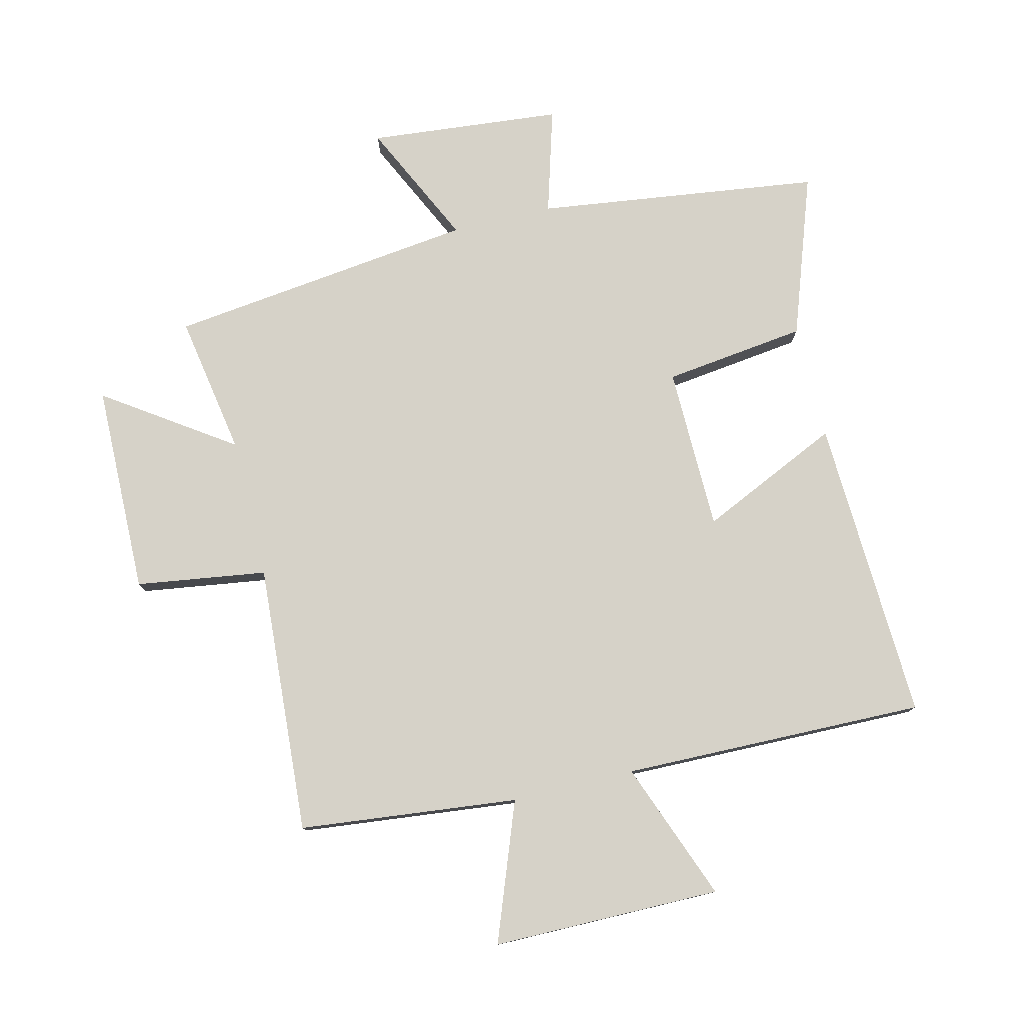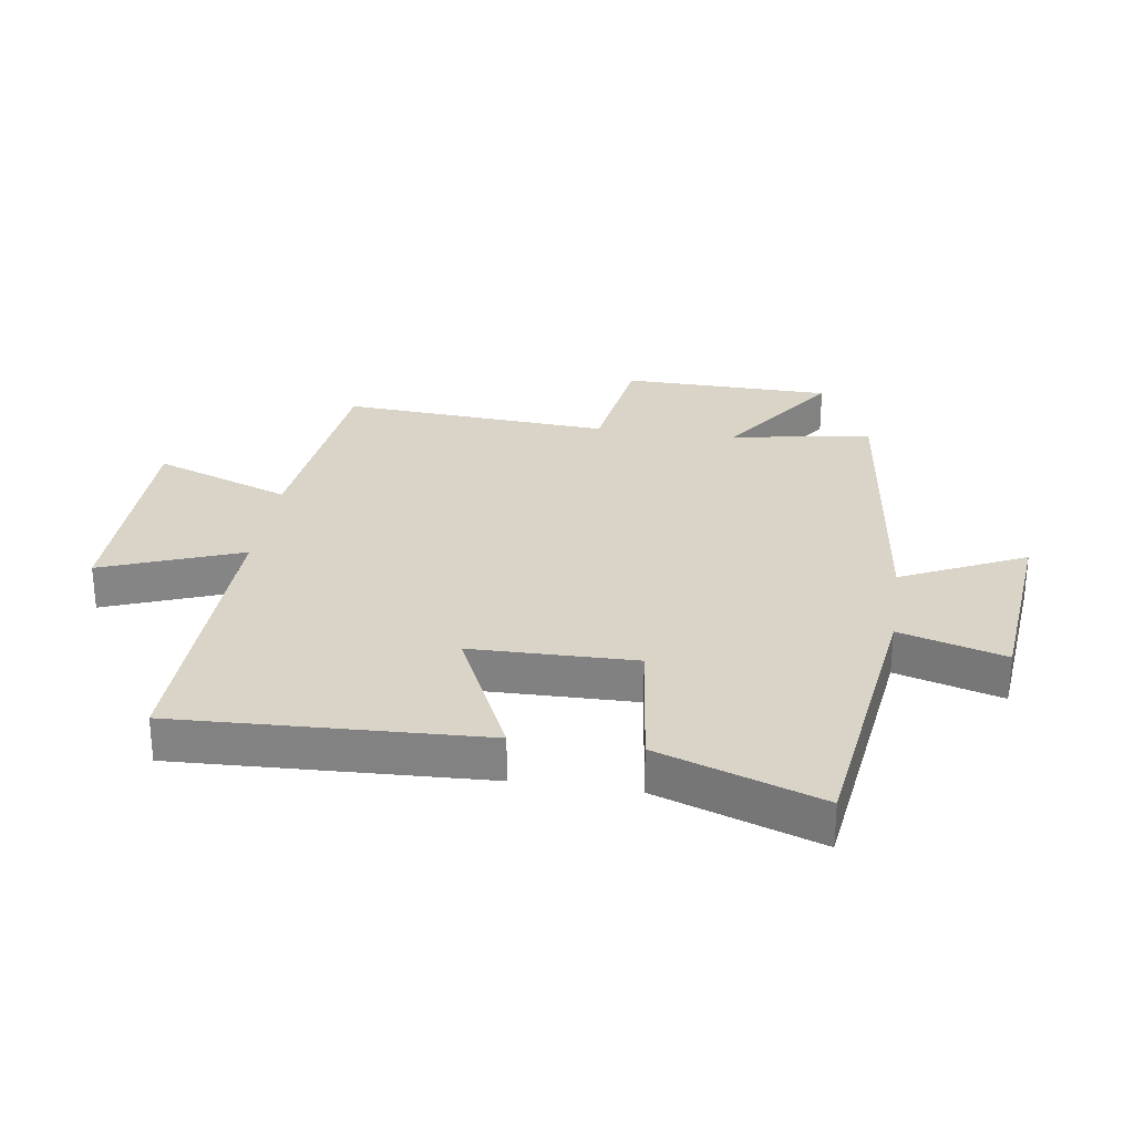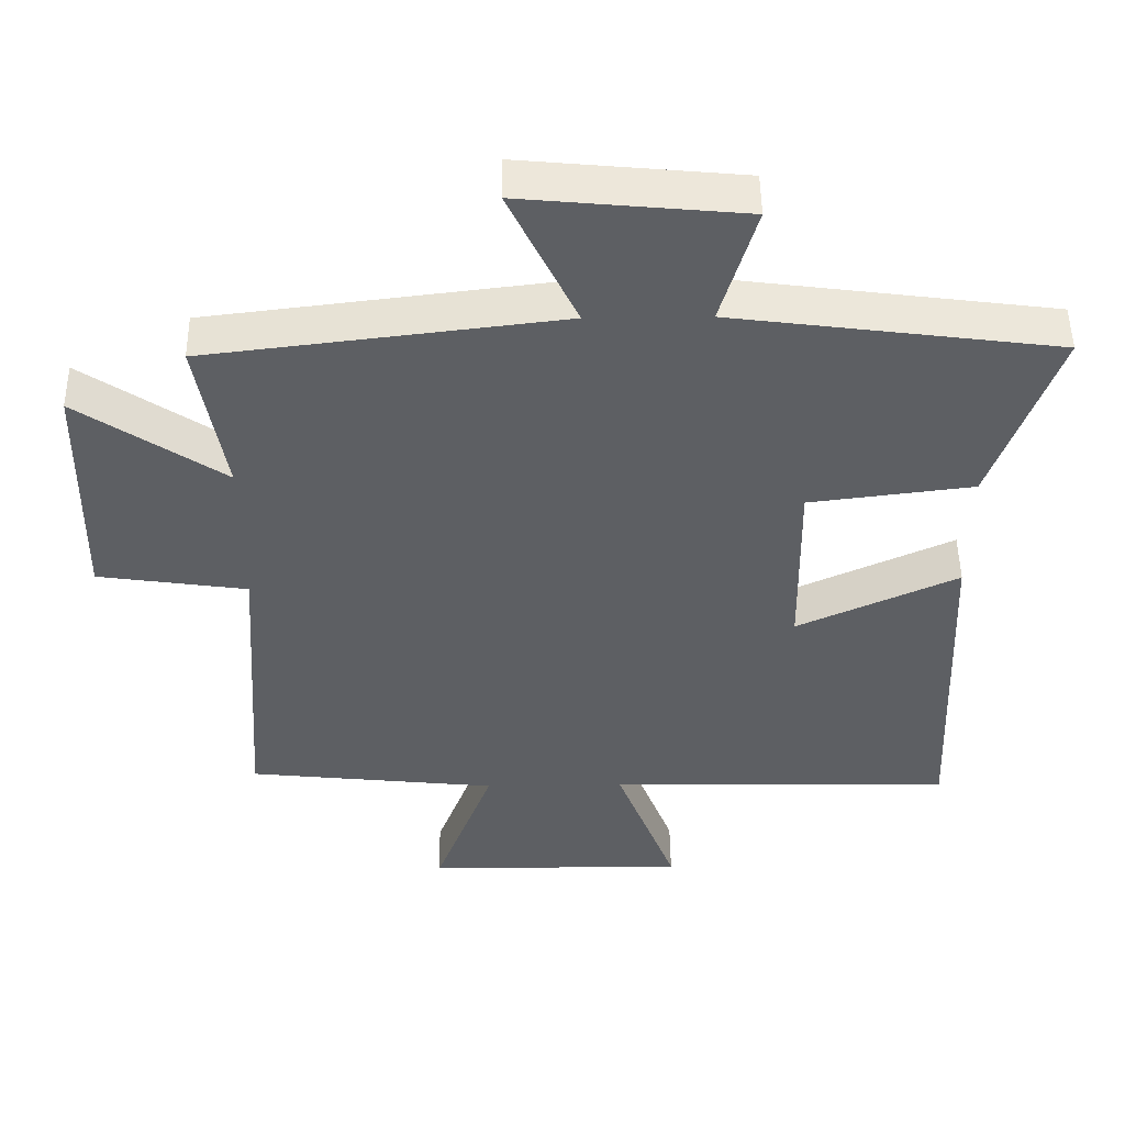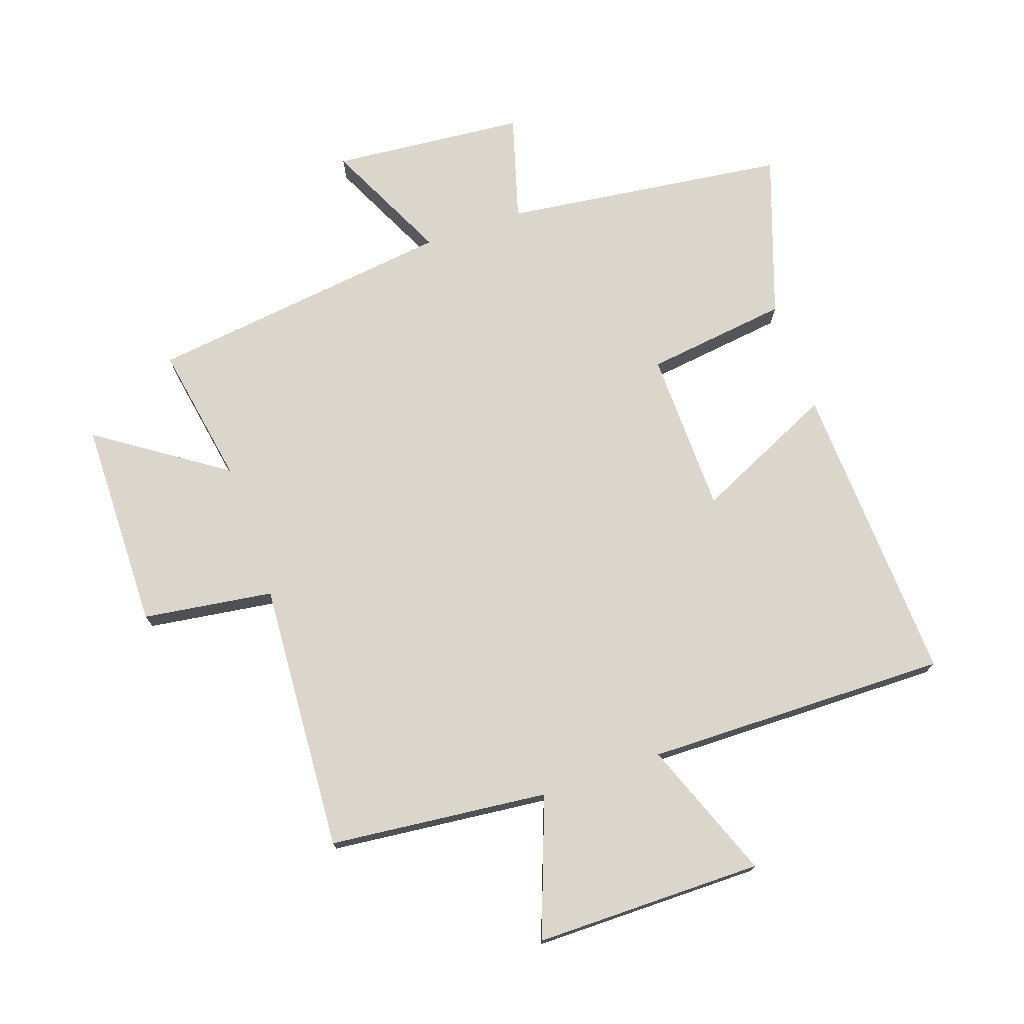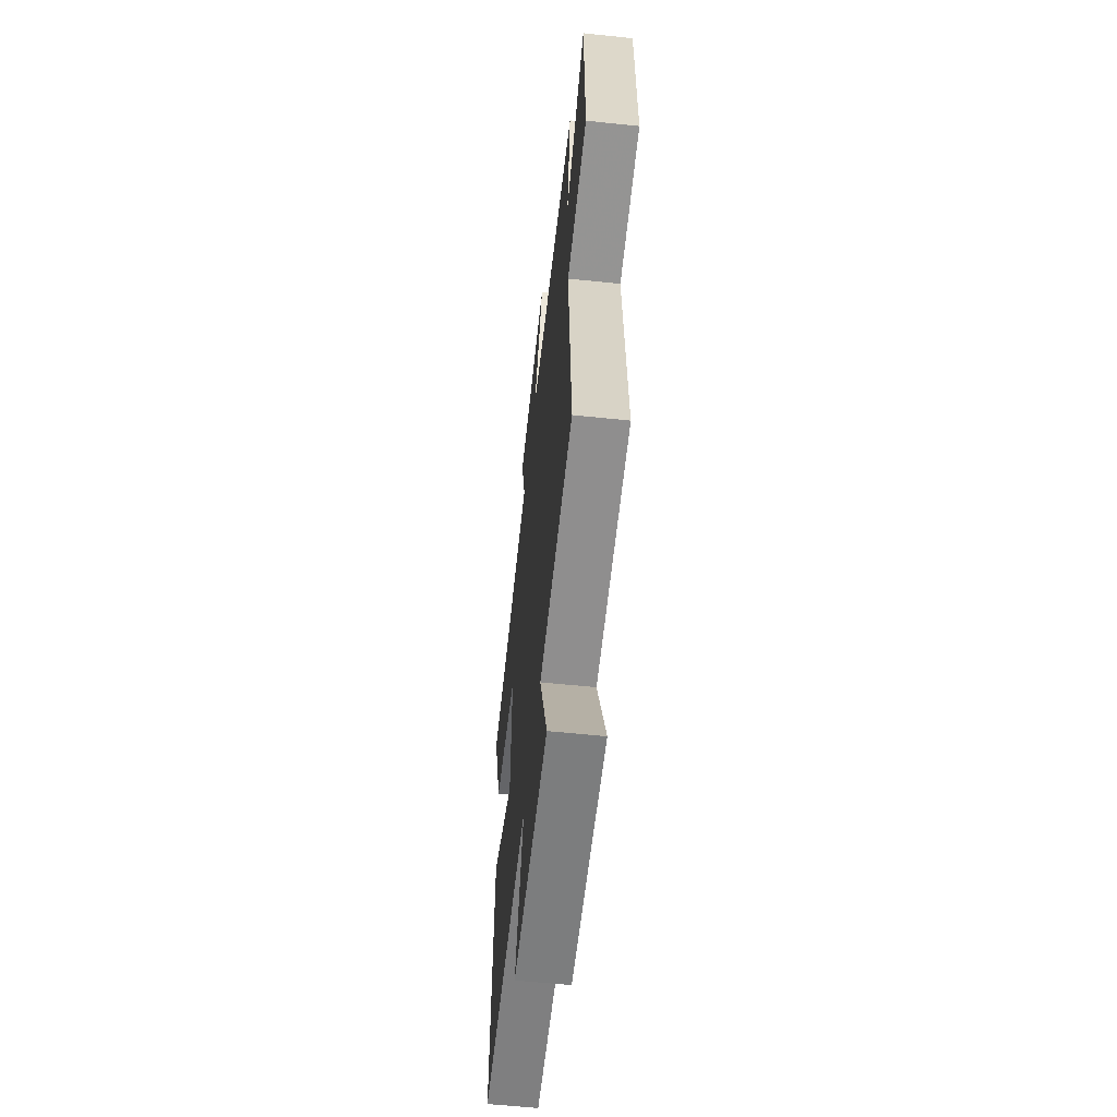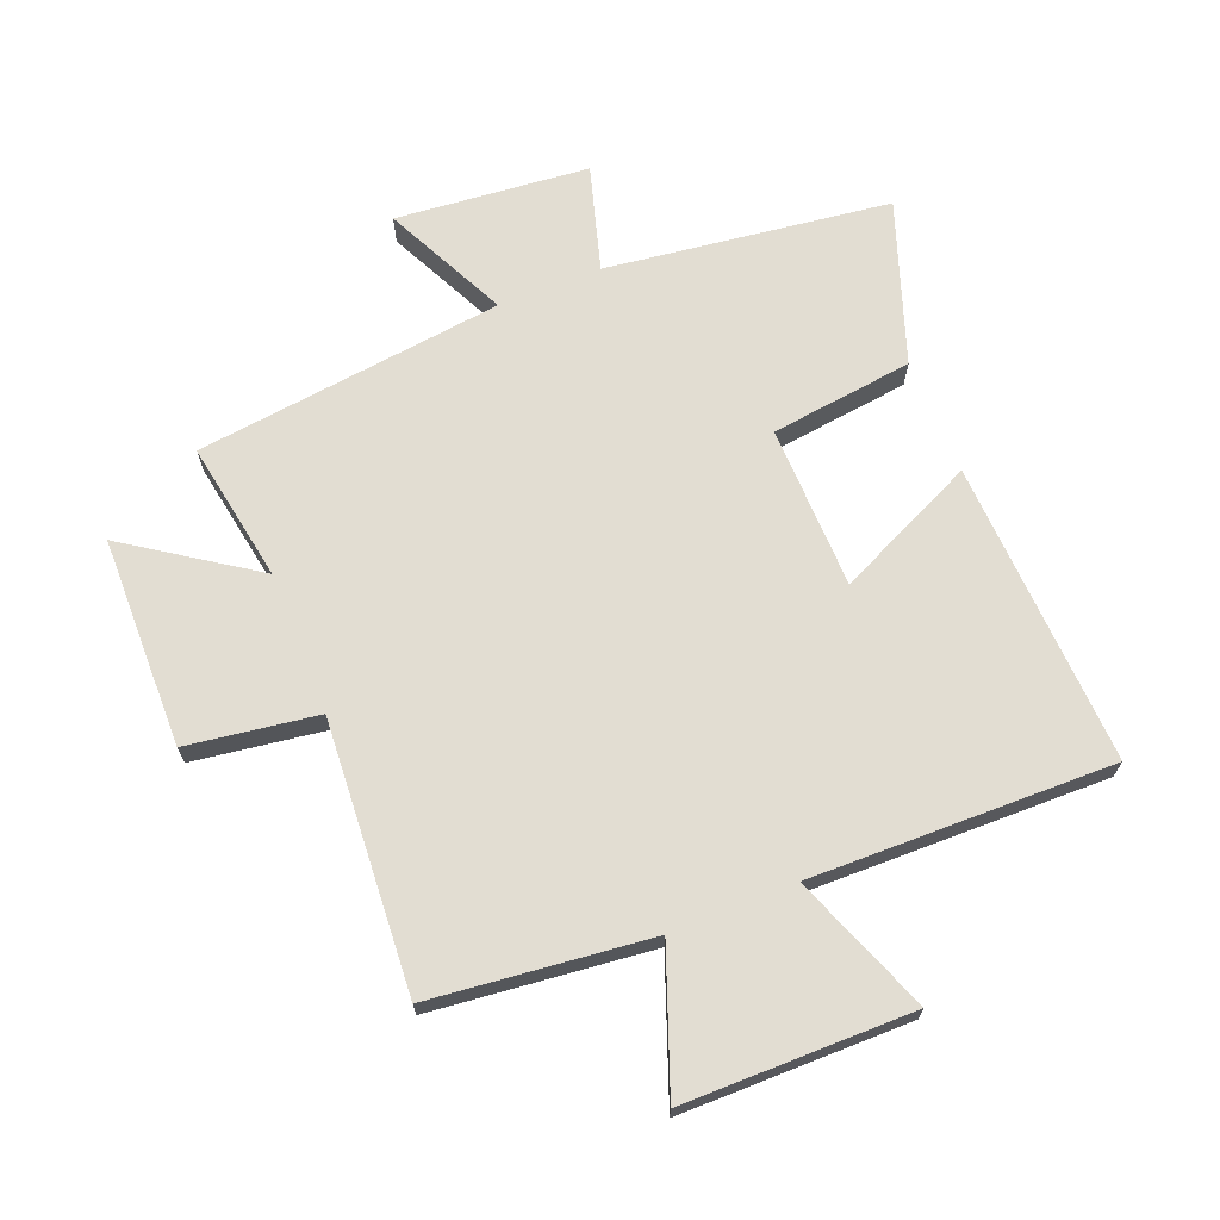
<metadata>
{"format":"obj","ext":"obj","renderer":"f3d","projection":"perspective","resolution":1024,"background":"white","views":[{"elev":78.2,"azim":166.3,"up":"+Y"},{"elev":28.4,"azim":-81.6,"up":"+Y"},{"elev":49.5,"azim":179.2,"up":"+Z"},{"elev":74.1,"azim":160.7,"up":"+Y"},{"elev":-58.7,"azim":83.8,"up":"+Z"},{"elev":68.3,"azim":158.1,"up":"+Y"}]}
</metadata>
<code>
v -0.521 0.07 -0.509
v -0.5 0.07 -0.013
v -0.272 0.07 -0.118
v -0.268 0.07 0.148
v -0.5 0.07 0.177
v -0.592 0.07 0.439
v -0.131 0.07 0.5
v -0.181 0.07 0.671
v 0.133 0.07 0.701
v 0.037 0.07 0.5
v 0.539 0.07 0.439
v 0.5 0.07 0.21
v 0.706 0.07 0.351
v 0.712 0.07 0.009
v 0.5 0.07 -0.022
v 0.53 0.07 -0.461
v 0.174 0.07 -0.5
v 0.258 0.07 -0.724
v -0.114 0.07 -0.726
v -0.028 0.07 -0.5
v -0.521 0 -0.509
v -0.5 0 -0.013
v -0.272 0 -0.118
v -0.268 0 0.148
v -0.5 0 0.177
v -0.592 0 0.439
v -0.131 0 0.5
v -0.181 0 0.671
v 0.133 0 0.701
v 0.037 0 0.5
v 0.539 0 0.439
v 0.5 0 0.21
v 0.706 0 0.351
v 0.712 0 0.009
v 0.5 0 -0.022
v 0.53 0 -0.461
v 0.174 0 -0.5
v 0.258 0 -0.724
v -0.114 0 -0.726
v -0.028 0 -0.5
f 17 18 19 20
f 15 16 17 20
f 15 20 1
f 12 13 14 15
f 12 15 1
f 10 11 12
f 7 8 9 10
f 7 10 12
f 6 7 12
f 5 6 12
f 4 5 12
f 3 4 12
f 1 2 3
f 1 3 12
f 40 39 38 37
f 40 37 36 35
f 21 40 35
f 35 34 33 32
f 21 35 32
f 32 31 30
f 30 29 28 27
f 32 30 27
f 32 27 26
f 32 26 25
f 32 25 24
f 32 24 23
f 23 22 21
f 32 23 21
f 1 21 22 2
f 2 22 23 3
f 3 23 24 4
f 4 24 25 5
f 5 25 26 6
f 6 26 27 7
f 7 27 28 8
f 8 28 29 9
f 9 29 30 10
f 10 30 31 11
f 11 31 32 12
f 12 32 33 13
f 13 33 34 14
f 14 34 35 15
f 15 35 36 16
f 16 36 37 17
f 17 37 38 18
f 18 38 39 19
f 19 39 40 20
f 20 40 21 1

</code>
